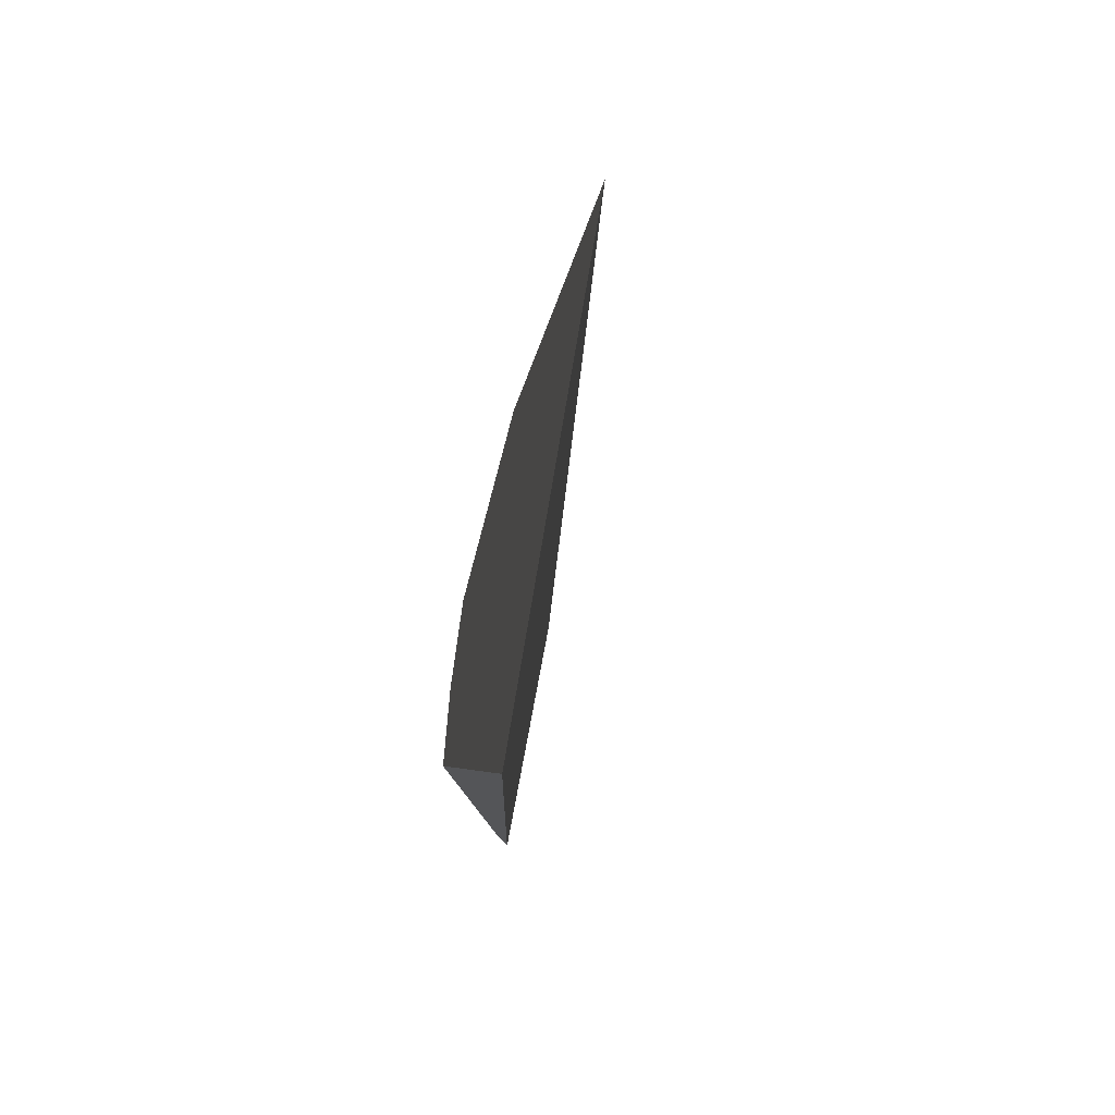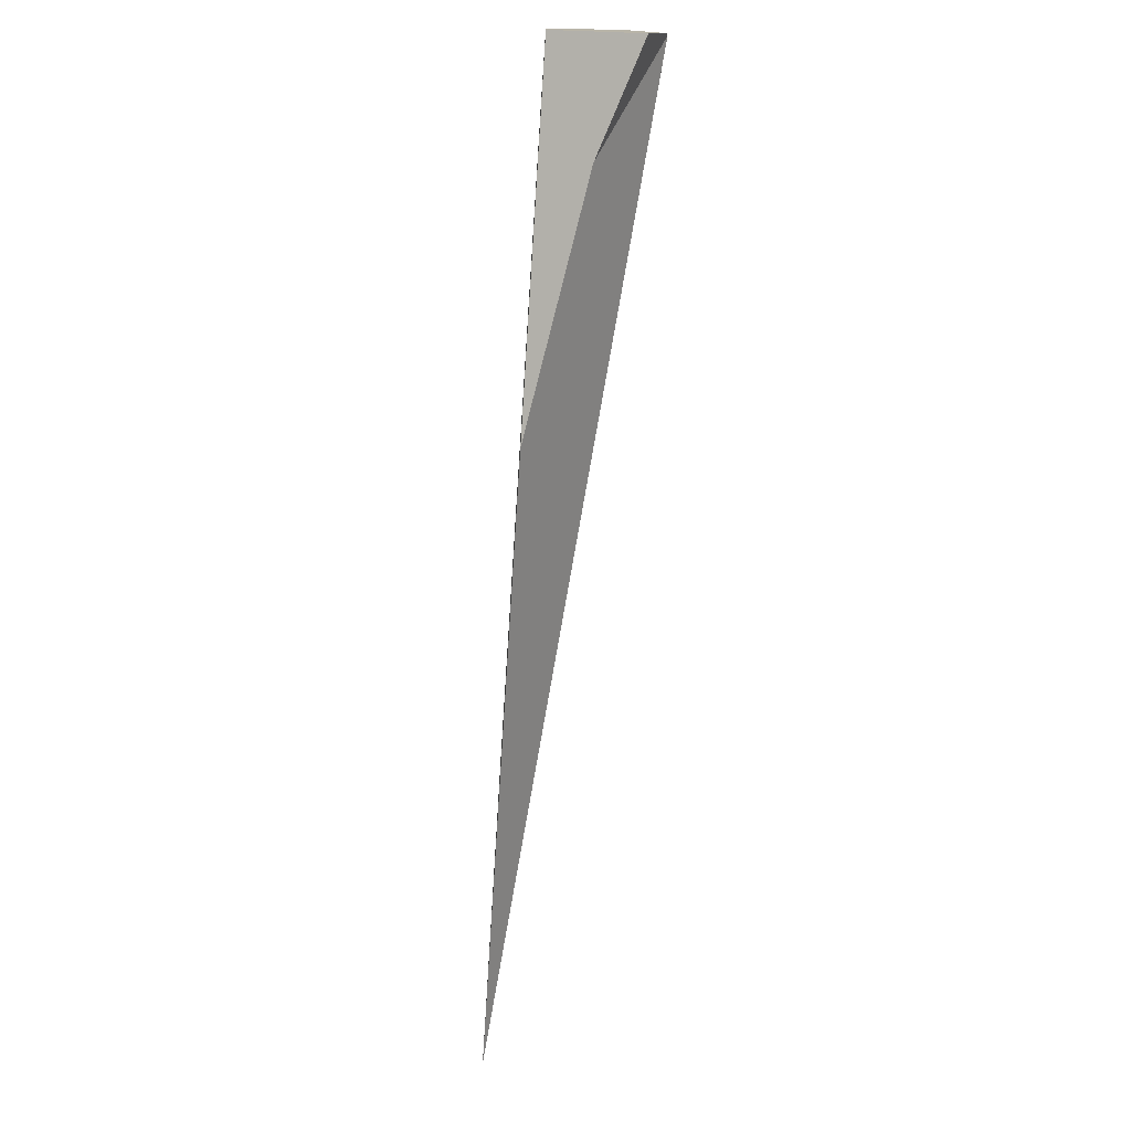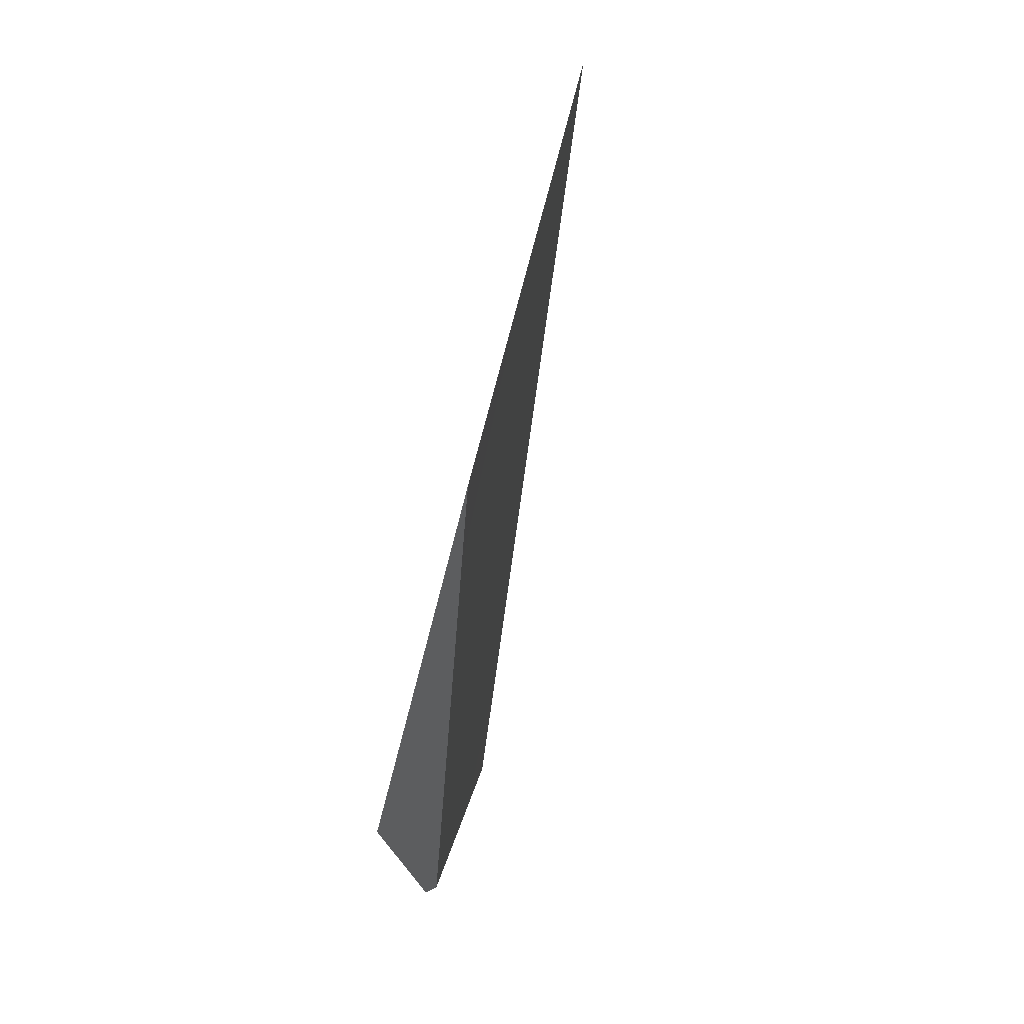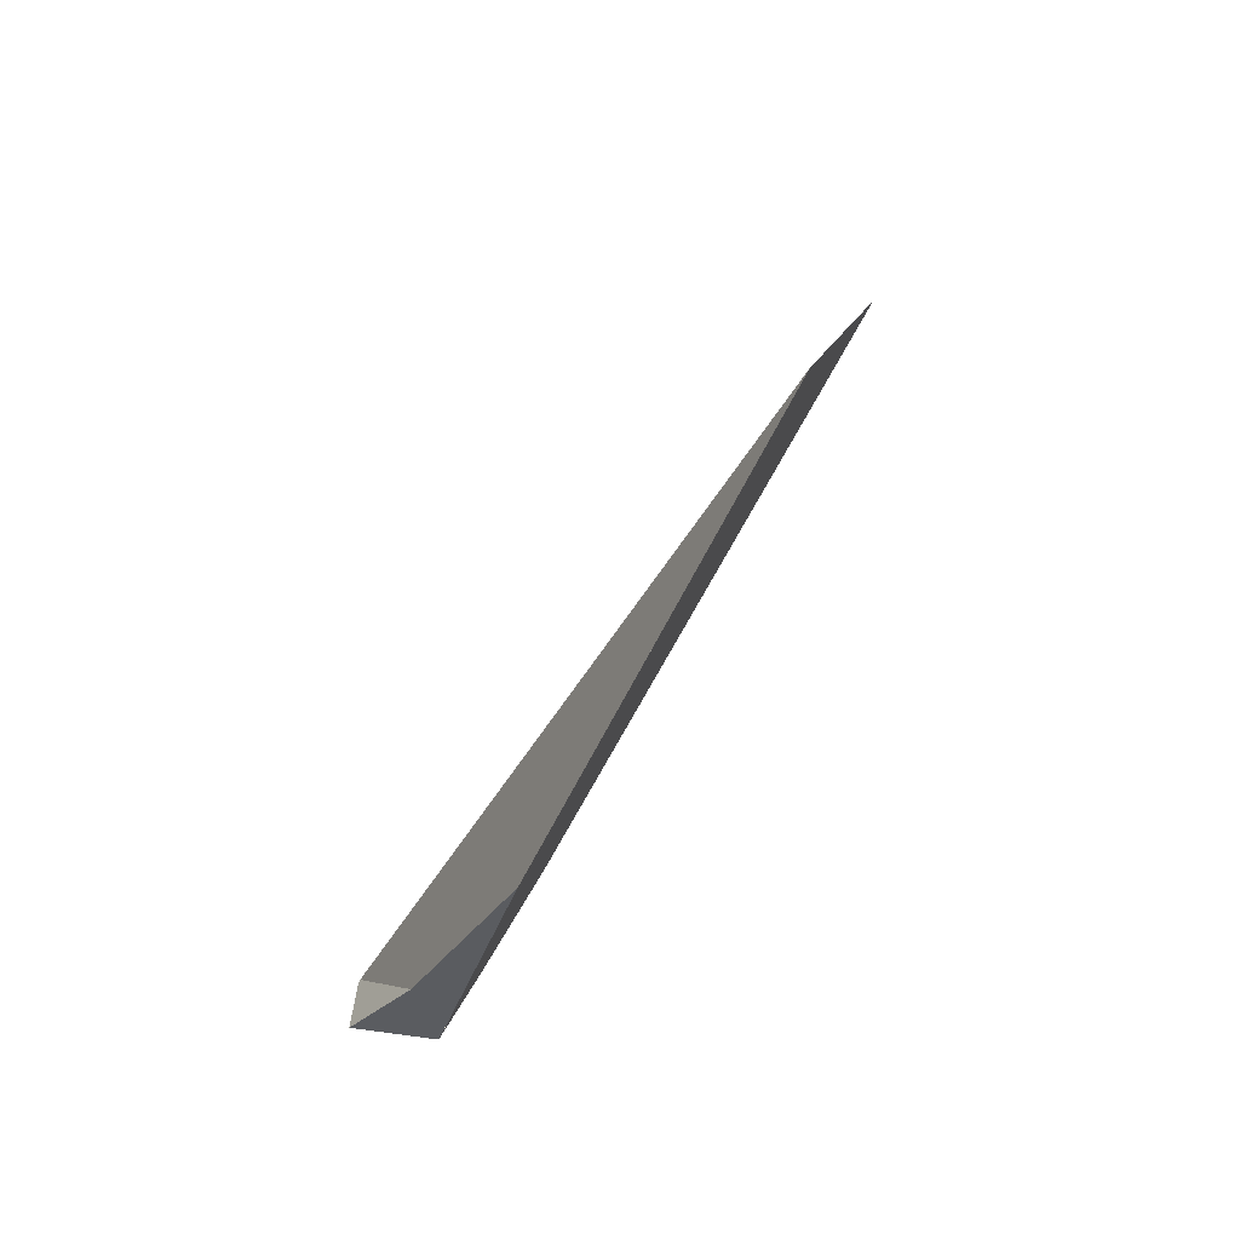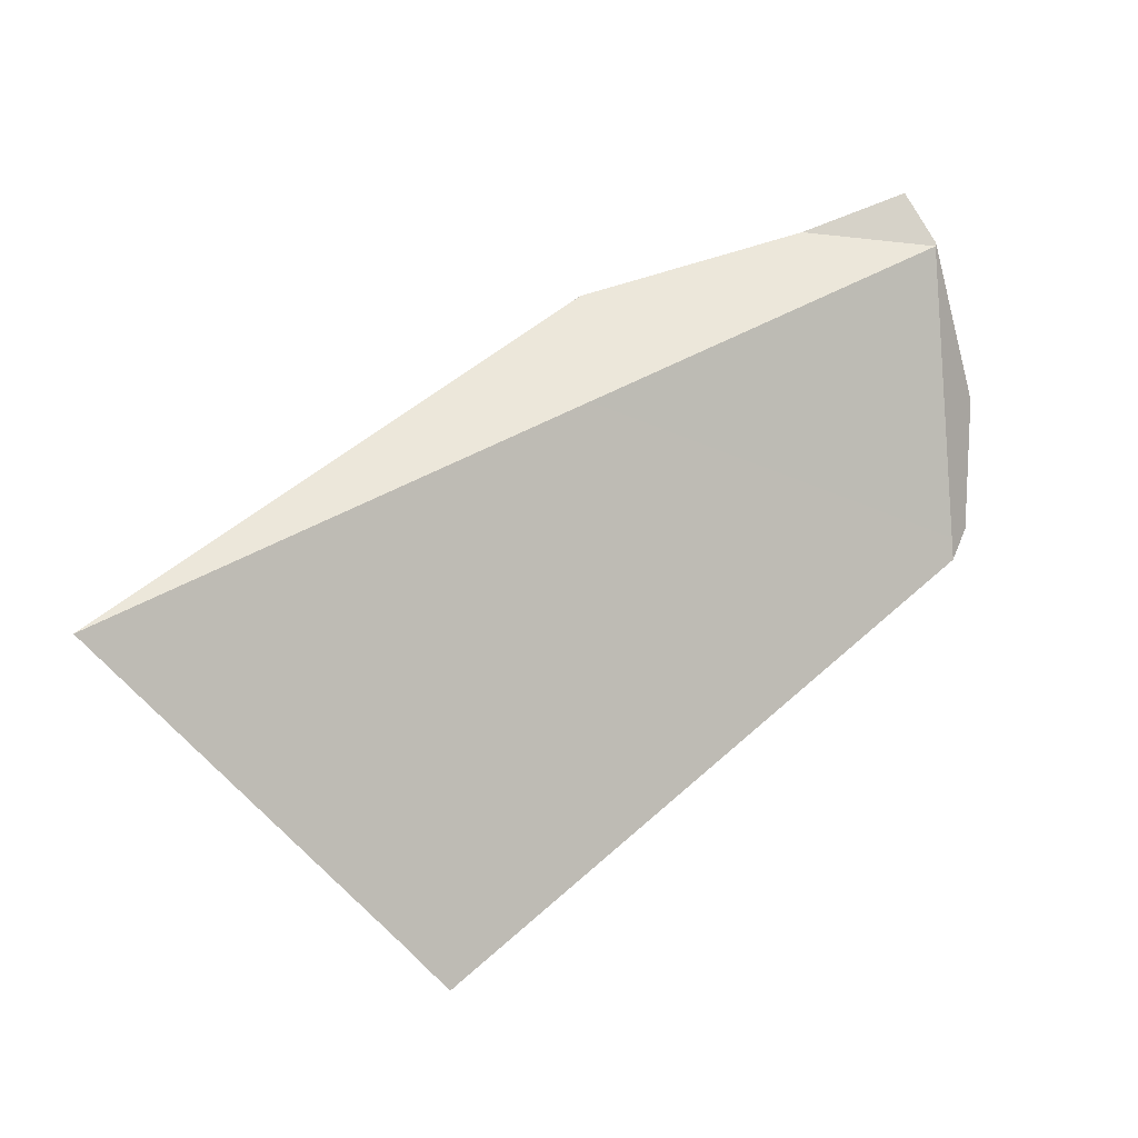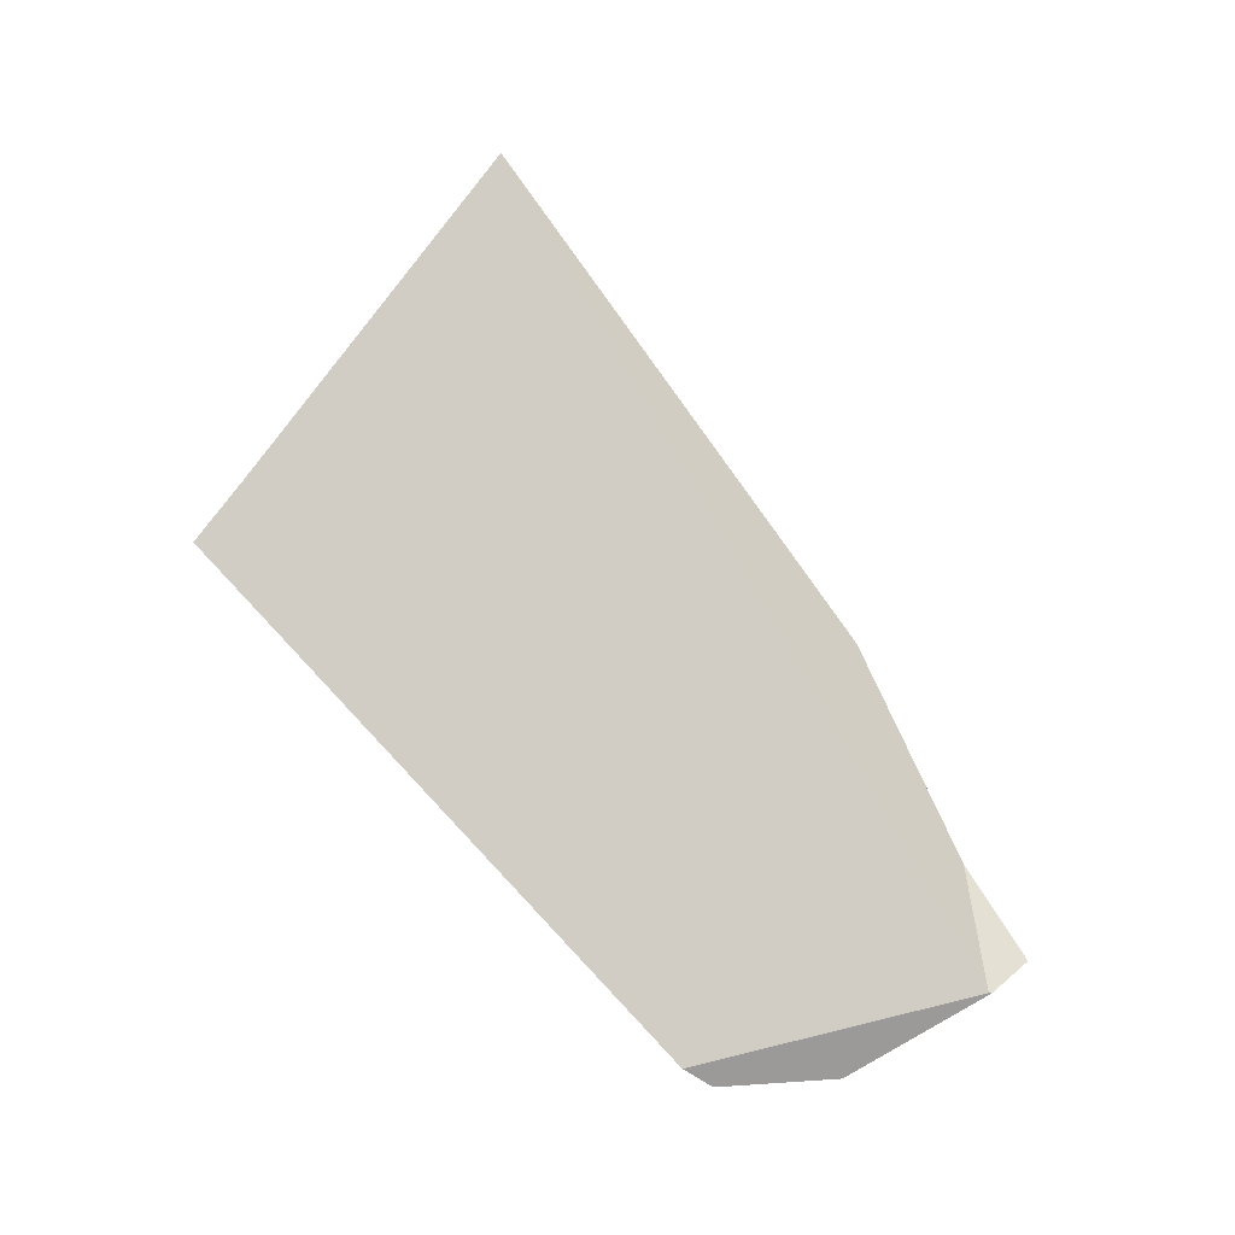
<metadata>
{"format":"obj","ext":"obj","renderer":"f3d","projection":"perspective","resolution":1024,"background":"white","views":[{"elev":-49.9,"azim":-21.3,"up":"+Y"},{"elev":76.7,"azim":-7.0,"up":"+Y"},{"elev":-78.4,"azim":-25.1,"up":"+Y"},{"elev":63.8,"azim":-152.7,"up":"+Z"},{"elev":-5.2,"azim":50.3,"up":"+Y"},{"elev":7.0,"azim":69.8,"up":"+Z"}]}
</metadata>
<code>
v 1.229 -1.356 -0.0382
v 1.229 -1.353 -0.03825
v 1.181 -1.349 0.02984
v 1.229 -1.356 -0.0382
v 1.229 -1.355 -0.03943
v 1.229 -1.353 -0.03825
v 1.229 -1.356 -0.0382
v 1.229 -1.355 -0.03957
v 1.229 -1.355 -0.03943
v 1.214 -1.446 -0.08572
v 1.214 -1.445 -0.08575
v 1.214 -1.444 -0.08578
v 1.214 -1.444 -0.08579
v 1.229 -1.355 -0.03957
v 1.214 -1.444 -0.08579
v 1.208 -1.44 -0.08439
v 1.229 -1.353 -0.03825
v 1.208 -1.44 -0.08435
v 1.208 -1.439 -0.08431
v 1.185 -1.337 -0.03696
v 1.194 -1.427 -0.08038
v 1.183 -1.418 -0.07748
v 1.168 -1.379 -0.06049
v 1.172 -1.409 -0.0747
v 1.169 -1.406 -0.07385
v 1.169 -1.409 -0.07374
v 1.168 -1.379 -0.06049
v 1.169 -1.406 -0.07385
v 1.169 -1.413 -0.07362
v 1.166 -1.346 -0.04452
v 1.169 -1.416 -0.07351
v 1.169 -1.419 -0.07342
v 1.169 -1.42 -0.0734
v 1.159 -1.356 -0.004606
v 1.168 -1.442 -0.07268
v 1.166 -1.477 -0.07155
v 1.166 -1.485 -0.0713
v 1.149 -1.369 0.04809
v 1.166 -1.486 -0.07128
v 1.162 -1.506 -0.05311
v 1.166 -1.487 -0.07124
v 1.162 -1.506 -0.05311
v 1.166 -1.487 -0.07124
v 1.185 -1.504 -0.07636
v 1.212 -1.546 -0.06919
v 1.161 -1.509 -0.04933
v 1.161 -1.509 -0.04933
v 1.128 -1.397 0.1613
v 1.154 -1.542 -0.01805
v 1.153 -1.55 -0.01026
v 1.095 -1.772 0.2691
v 1.084 -1.549 0.3775
v 1.181 -1.349 0.02984
v 1.128 -1.397 0.1613
v 1.084 -1.549 0.3775
v 1.128 -1.397 0.1613
v 1.181 -1.349 0.02984
v 1.149 -1.369 0.04809
v 1.159 -1.356 -0.004606
v 1.167 -1.345 -0.04402
v 1.166 -1.346 -0.04452
v 1.166 -1.346 -0.04452
v 1.167 -1.345 -0.04402
v 1.179 -1.34 -0.03962
v 1.179 -1.34 -0.03962
v 1.185 -1.337 -0.03696
v 1.19 -1.334 -0.03513
v 1.19 -1.334 -0.03513
v 1.216 -1.322 -0.02503
v 1.216 -1.322 -0.02503
v 1.216 -1.322 -0.02503
v 1.229 -1.356 -0.0382
v 1.067 -1.607 0.4598
v 1.125 -1.744 0.1655
v 1.229 -1.356 -0.0382
v 1.067 -1.607 0.4598
v 1.172 -1.637 0.03912
v 1.212 -1.546 -0.06919
v 1.21 -1.525 -0.08311
v 1.212 -1.546 -0.06919
v 1.213 -1.467 -0.08502
v 1.208 -1.44 -0.08435
v 1.214 -1.446 -0.08572
v 1.213 -1.467 -0.08502
v 1.208 -1.44 -0.08439
v 1.214 -1.445 -0.08575
v 1.214 -1.444 -0.08579
v 1.208 -1.439 -0.08431
v 1.168 -1.442 -0.07268
v 1.194 -1.427 -0.08038
v 1.183 -1.418 -0.07748
v 1.169 -1.42 -0.0734
v 1.169 -1.419 -0.07342
v 1.169 -1.416 -0.07351
v 1.172 -1.409 -0.0747
v 1.169 -1.413 -0.07362
v 1.169 -1.409 -0.07374
v 1.169 -1.406 -0.07385
v 1.166 -1.477 -0.07155
v 1.185 -1.504 -0.07636
v 1.166 -1.485 -0.0713
v 1.166 -1.486 -0.07128
v 1.166 -1.487 -0.07124
v 1.21 -1.525 -0.0831
v 1.21 -1.525 -0.08311
v 1.153 -1.55 -0.01026
v 1.172 -1.637 0.03912
v 1.154 -1.542 -0.01805
v 1.112 -1.743 0.178
v 1.112 -1.743 0.178
v 1.108 -1.761 0.1948
v 1.107 -1.767 0.2012
v 1.103 -1.786 0.2194
v 1.1 -1.802 0.2348
v 1.095 -1.772 0.2691
v 1.1 -1.802 0.2348
v 1.107 -1.786 0.2159
v 1.115 -1.768 0.1943
v 1.115 -1.768 0.1943
v 1.125 -1.744 0.1655
v 1.108 -1.761 0.1948
v 1.107 -1.767 0.2012
v 1.107 -1.786 0.2159
v 1.103 -1.786 0.2194
v 1.1 -1.802 0.2348
v 1.067 -1.607 0.4598
v 1.229 -1.355 -0.03943
f 1 2 3
f 4 5 6
f 7 8 9
f 10 8 7
f 11 8 10
f 12 8 11
f 13 8 12
f 14 15 16
f 16 17 14
f 18 17 16
f 19 17 18
f 19 20 17
f 21 20 19
f 22 20 21
f 22 23 20
f 24 23 22
f 25 23 24
f 26 27 28
f 29 27 26
f 29 30 27
f 31 30 29
f 32 30 31
f 33 30 32
f 33 34 30
f 35 34 33
f 36 34 35
f 37 34 36
f 37 38 34
f 39 38 37
f 39 40 38
f 41 40 39
f 42 43 44
f 42 44 45
f 46 42 45
f 47 38 40
f 47 48 38
f 49 48 47
f 50 48 49
f 48 50 51
f 52 48 51
f 53 54 55
f 56 57 58
f 58 57 59
f 60 59 57
f 61 59 60
f 23 62 63
f 23 63 64
f 23 64 20
f 65 57 66
f 57 65 60
f 66 57 67
f 68 17 20
f 17 68 69
f 3 2 70
f 67 57 71
f 53 55 72
f 72 55 73
f 74 75 76
f 77 75 74
f 78 75 77
f 79 7 80
f 81 7 79
f 10 7 81
f 82 83 84
f 82 85 83
f 85 86 83
f 85 87 86
f 88 82 84
f 89 88 84
f 89 90 88
f 90 89 91
f 92 91 89
f 93 91 92
f 93 94 91
f 91 94 95
f 96 95 94
f 97 95 96
f 97 98 95
f 99 89 84
f 99 84 100
f 101 99 100
f 102 101 100
f 103 102 100
f 100 84 104
f 45 44 105
f 106 45 107
f 106 108 45
f 108 46 45
f 109 106 107
f 51 50 110
f 51 110 111
f 51 111 112
f 51 112 113
f 51 113 114
f 115 116 117
f 117 76 115
f 118 76 117
f 74 76 118
f 119 109 120
f 121 109 119
f 122 121 119
f 123 122 119
f 124 122 123
f 124 123 125
f 109 107 120
f 126 52 51
f 14 17 127

</code>
